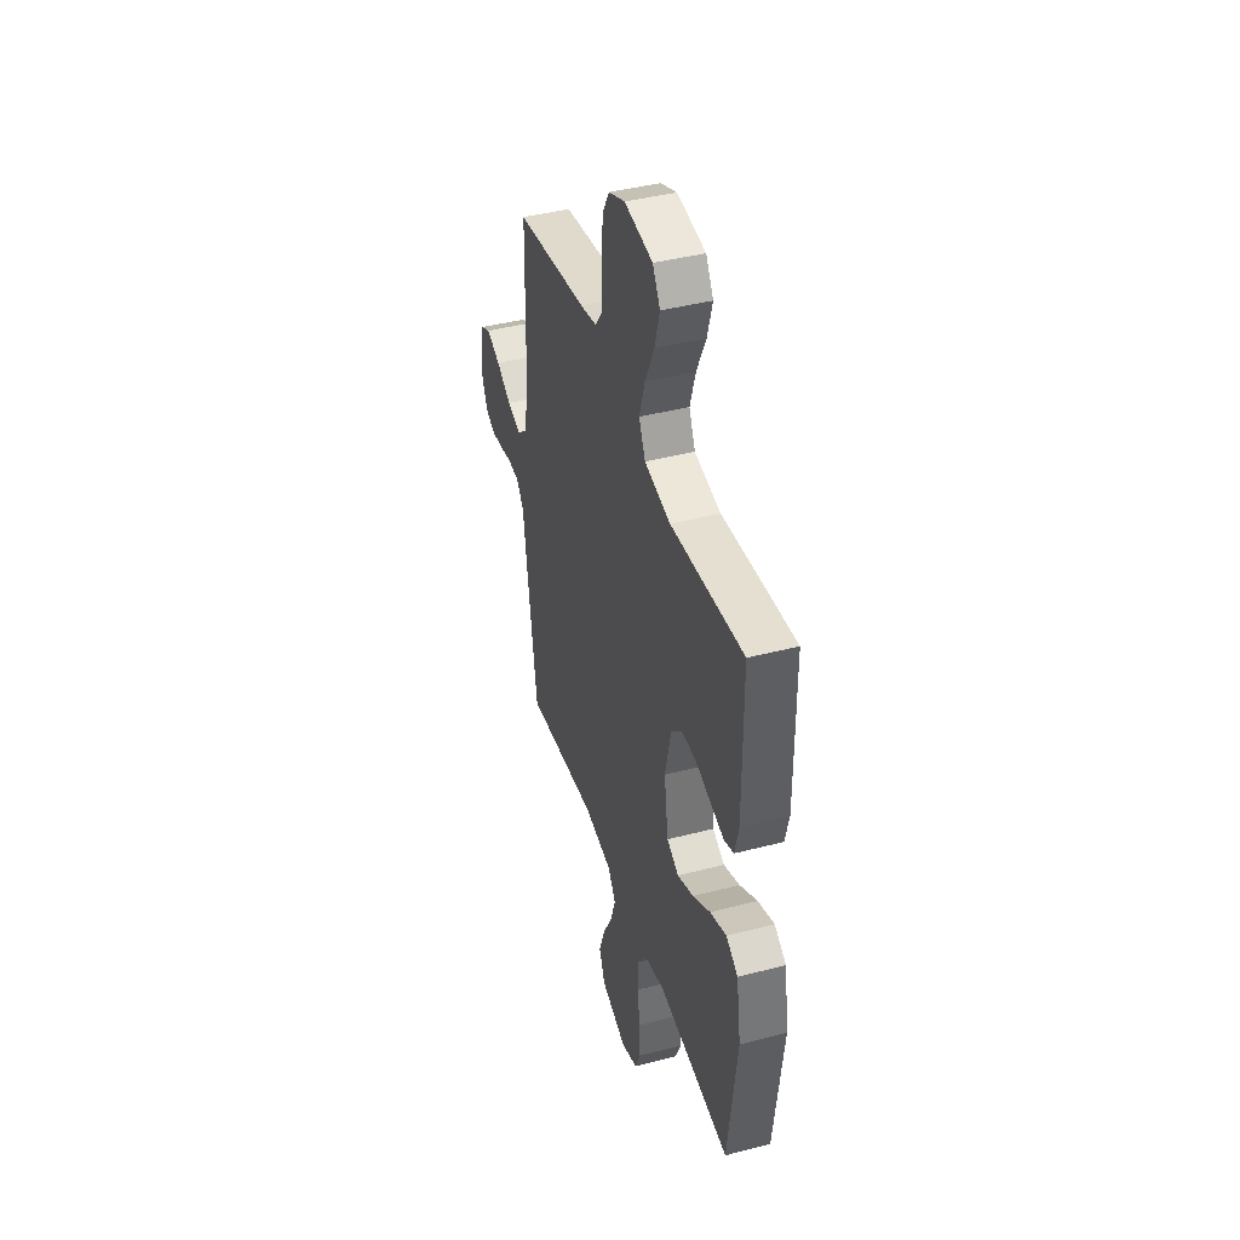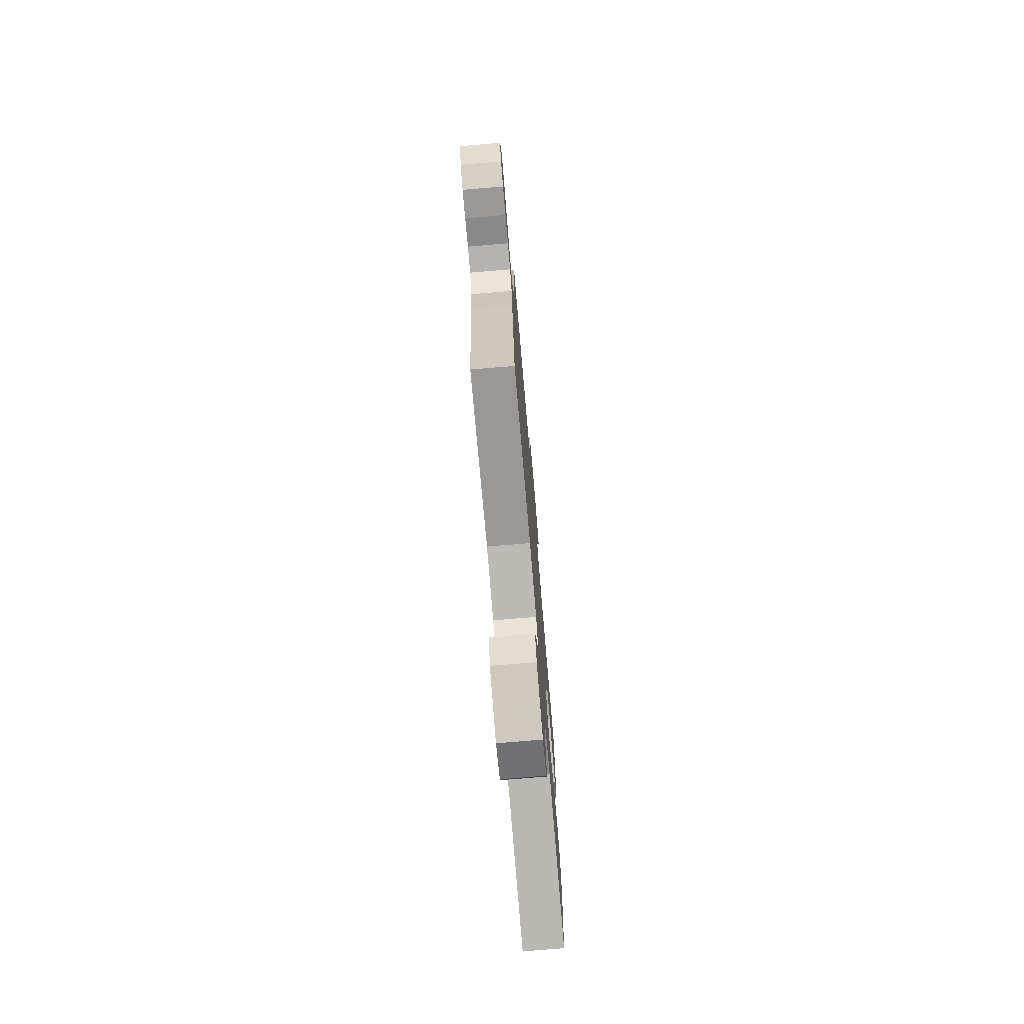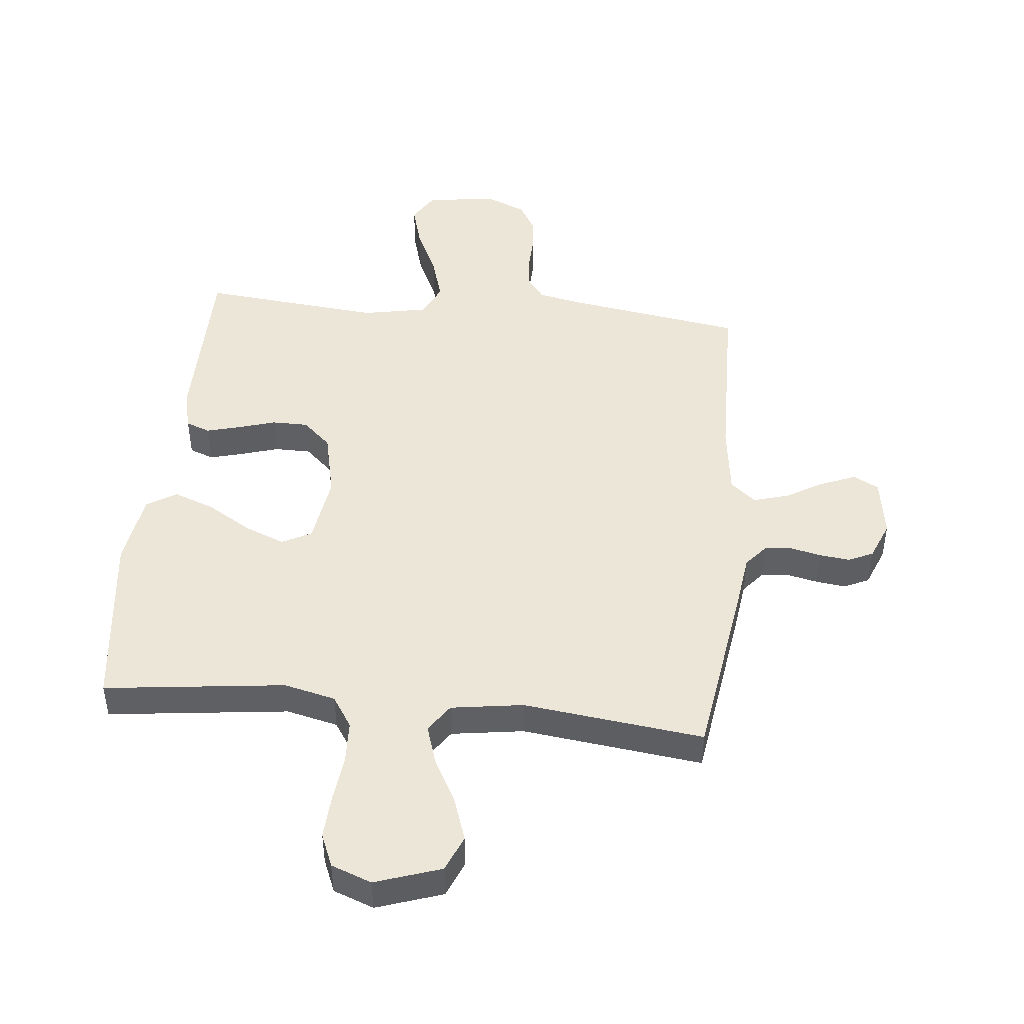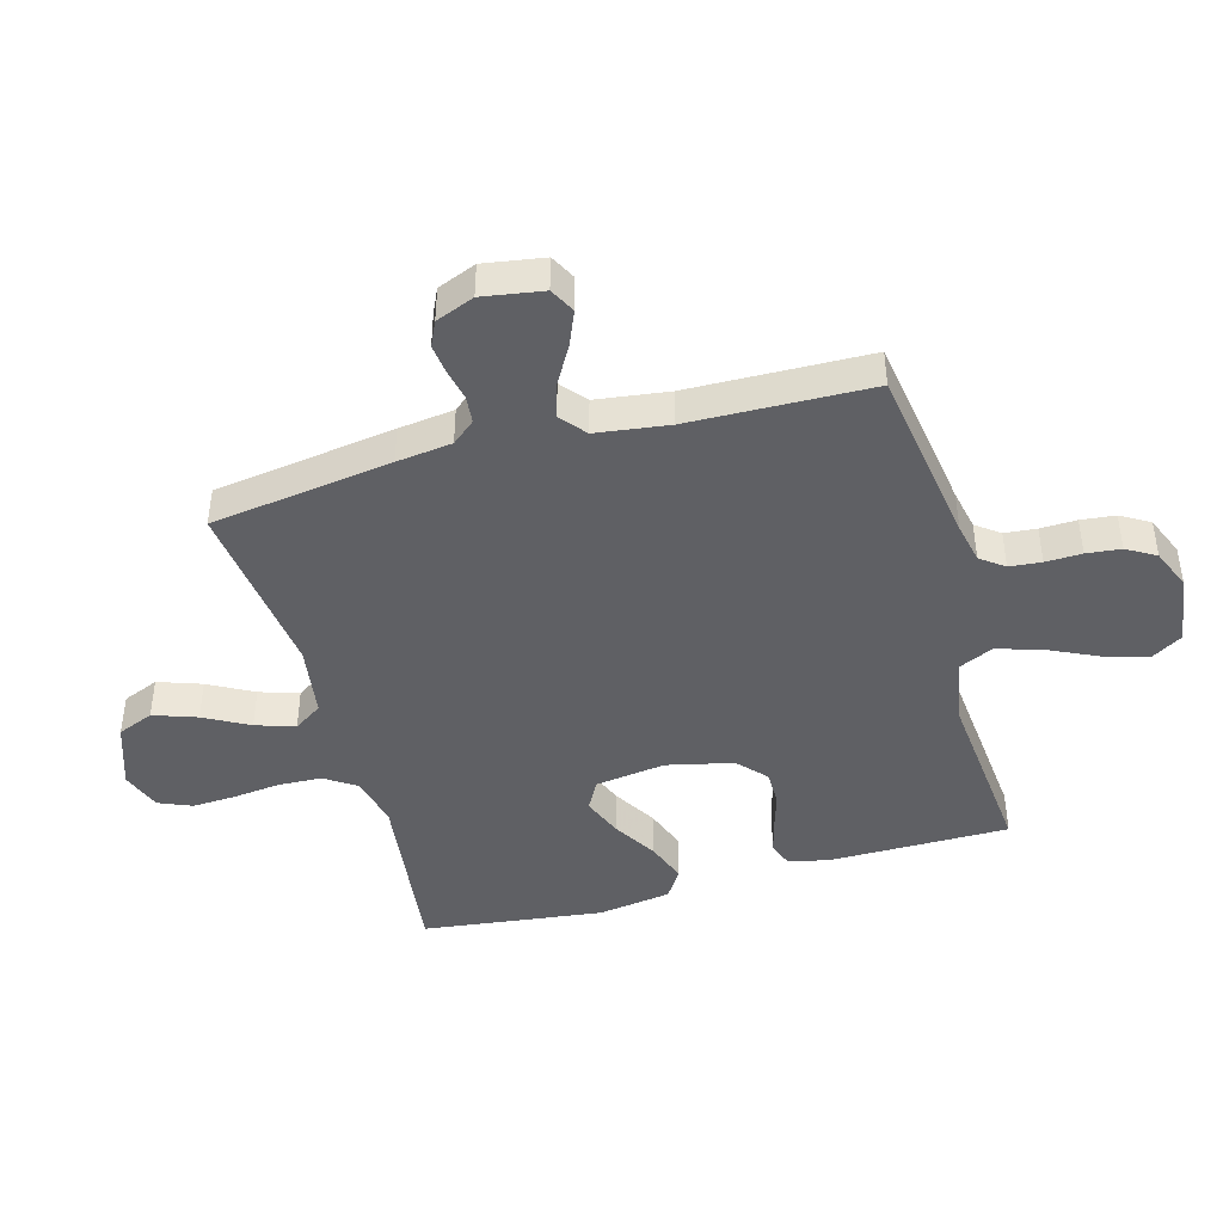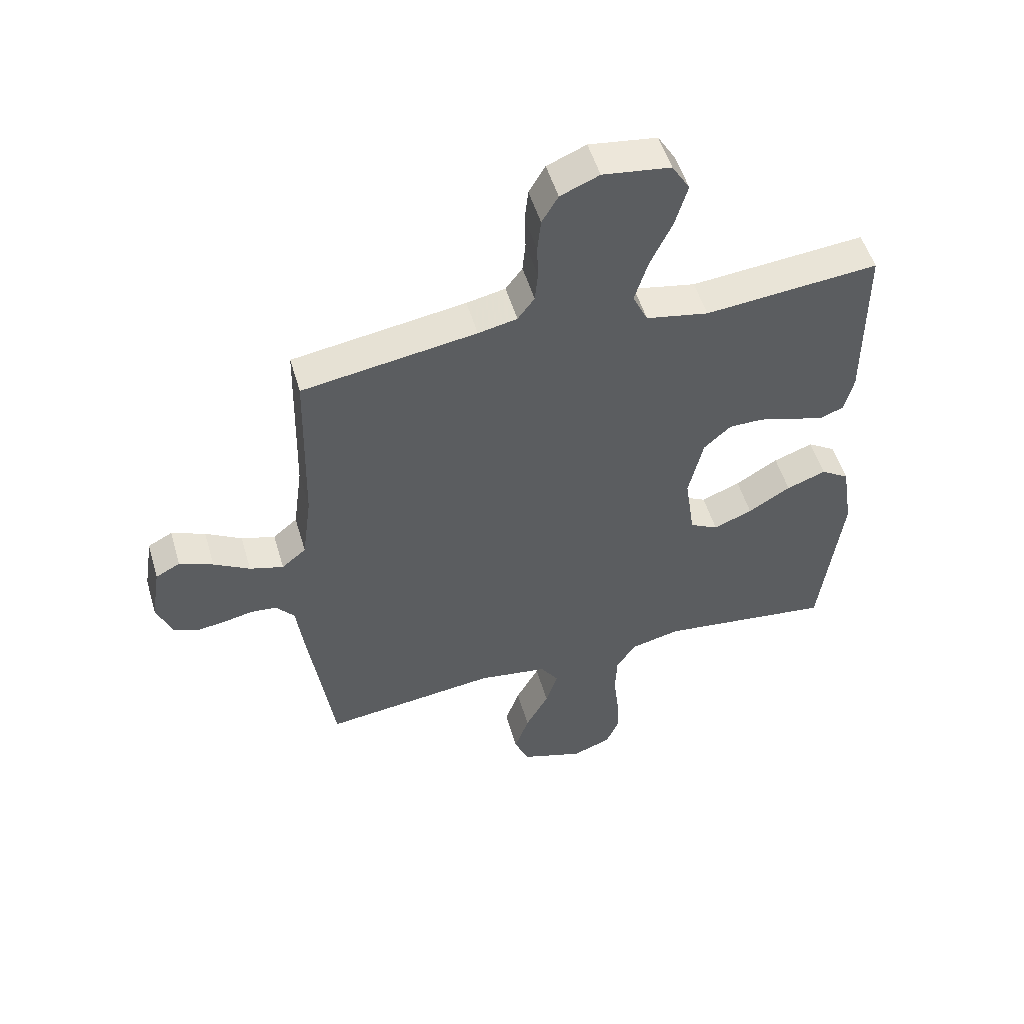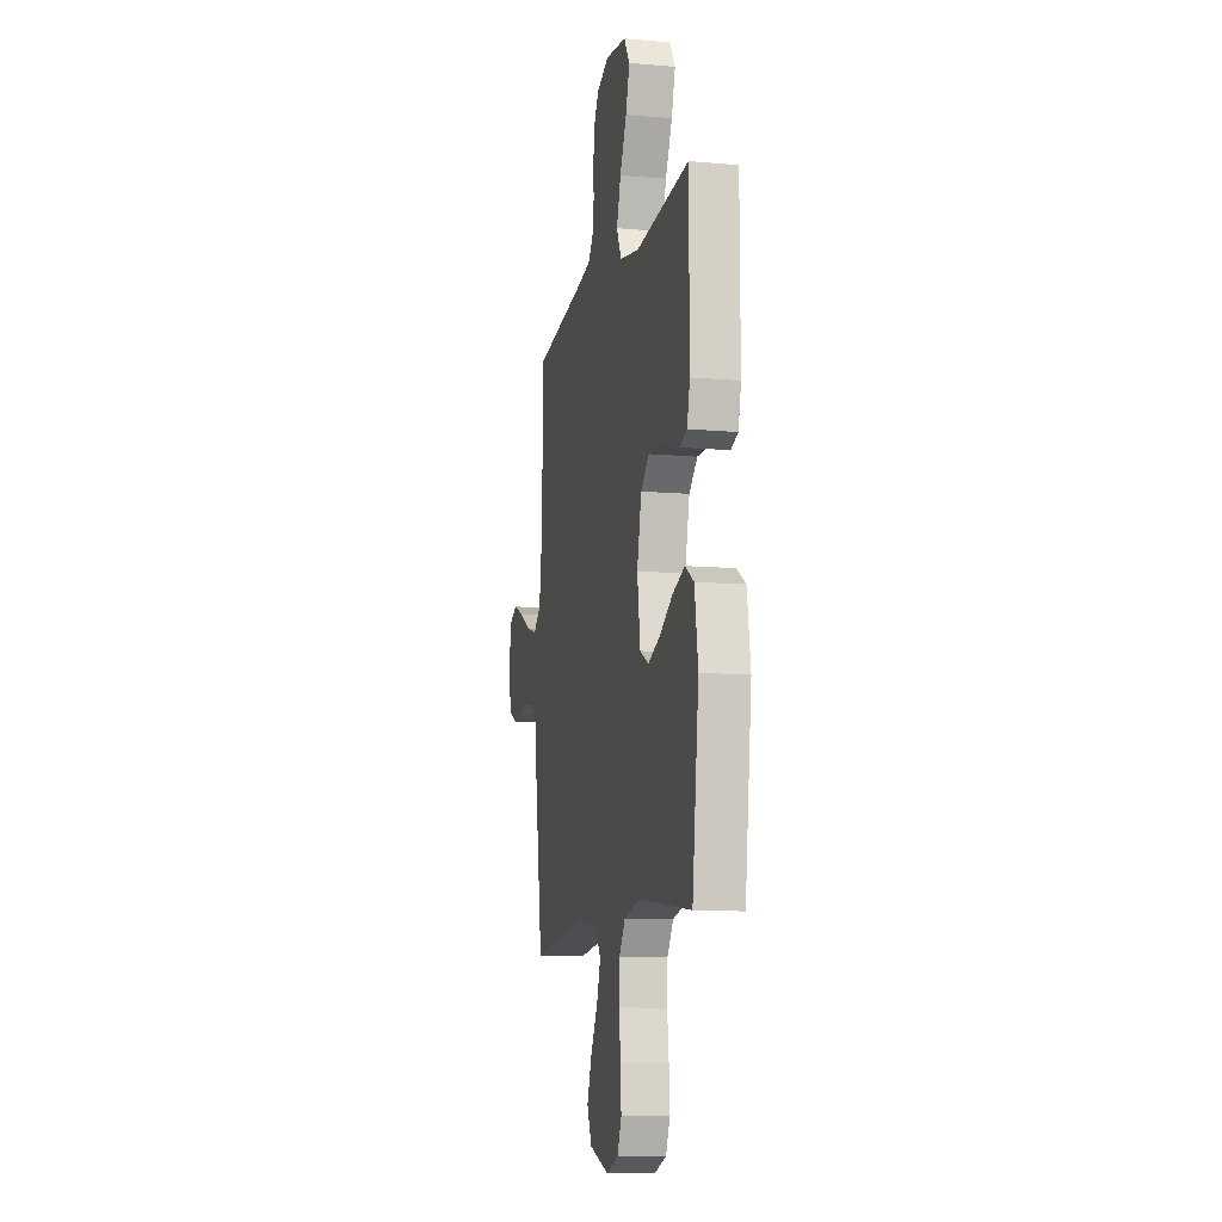
<metadata>
{"format":"obj","ext":"obj","renderer":"f3d","projection":"perspective","resolution":1024,"background":"white","views":[{"elev":42.3,"azim":72.7,"up":"+Z"},{"elev":-75.3,"azim":-85.2,"up":"+Z"},{"elev":46.6,"azim":-174.1,"up":"+Y"},{"elev":-43.7,"azim":-74.5,"up":"+Y"},{"elev":52.2,"azim":-16.3,"up":"+Z"},{"elev":-10.6,"azim":77.4,"up":"+Z"}]}
</metadata>
<code>
v 0.5 0.07 0.5
v 0.501 0.07 0.2
v 0.485 0.07 0.134
v 0.445 0.07 0.119
v 0.389 0.07 0.134
v 0.327 0.07 0.153
v 0.267 0.07 0.153
v 0.22 0.07 0.11
v 0.195 0.07 0
v 0.212 0.07 -0.117
v 0.261 0.07 -0.143
v 0.328 0.07 -0.116
v 0.401 0.07 -0.072
v 0.469 0.07 -0.047
v 0.518 0.07 -0.078
v 0.537 0.07 -0.2
v 0.5 0.07 -0.5
v 0.2 0.07 -0.463
v 0.114 0.07 -0.483
v 0.08 0.07 -0.535
v 0.077 0.07 -0.606
v 0.086 0.07 -0.684
v 0.09 0.07 -0.757
v 0.067 0.07 -0.812
v 0 0.07 -0.837
v -0.109 0.07 -0.8
v -0.134 0.07 -0.74
v -0.109 0.07 -0.668
v -0.069 0.07 -0.594
v -0.048 0.07 -0.529
v -0.08 0.07 -0.482
v -0.2 0.07 -0.464
v -0.5 0.07 -0.5
v -0.544 0.07 -0.2
v -0.556 0.07 -0.108
v -0.588 0.07 -0.07
v -0.633 0.07 -0.066
v -0.684 0.07 -0.077
v -0.734 0.07 -0.083
v -0.775 0.07 -0.064
v -0.801 0.07 0
v -0.785 0.07 0.1
v -0.743 0.07 0.122
v -0.685 0.07 0.098
v -0.623 0.07 0.062
v -0.565 0.07 0.045
v -0.523 0.07 0.08
v -0.507 0.07 0.2
v -0.5 0.07 0.5
v -0.2 0.07 0.546
v -0.133 0.07 0.56
v -0.104 0.07 0.599
v -0.099 0.07 0.652
v -0.101 0.07 0.712
v -0.095 0.07 0.769
v -0.067 0.07 0.817
v 0 0.07 0.845
v 0.117 0.07 0.829
v 0.148 0.07 0.778
v 0.127 0.07 0.705
v 0.089 0.07 0.624
v 0.066 0.07 0.549
v 0.092 0.07 0.493
v 0.2 0.07 0.472
v 0.5 0 0.5
v 0.501 0 0.2
v 0.485 0 0.134
v 0.445 0 0.119
v 0.389 0 0.134
v 0.327 0 0.153
v 0.267 0 0.153
v 0.22 0 0.11
v 0.195 0 0
v 0.212 0 -0.117
v 0.261 0 -0.143
v 0.328 0 -0.116
v 0.401 0 -0.072
v 0.469 0 -0.047
v 0.518 0 -0.078
v 0.537 0 -0.2
v 0.5 0 -0.5
v 0.2 0 -0.463
v 0.114 0 -0.483
v 0.08 0 -0.535
v 0.077 0 -0.606
v 0.086 0 -0.684
v 0.09 0 -0.757
v 0.067 0 -0.812
v 0 0 -0.837
v -0.109 0 -0.8
v -0.134 0 -0.74
v -0.109 0 -0.668
v -0.069 0 -0.594
v -0.048 0 -0.529
v -0.08 0 -0.482
v -0.2 0 -0.464
v -0.5 0 -0.5
v -0.544 0 -0.2
v -0.556 0 -0.108
v -0.588 0 -0.07
v -0.633 0 -0.066
v -0.684 0 -0.077
v -0.734 0 -0.083
v -0.775 0 -0.064
v -0.801 0 0
v -0.785 0 0.1
v -0.743 0 0.122
v -0.685 0 0.098
v -0.623 0 0.062
v -0.565 0 0.045
v -0.523 0 0.08
v -0.507 0 0.2
v -0.5 0 0.5
v -0.2 0 0.546
v -0.133 0 0.56
v -0.104 0 0.599
v -0.099 0 0.652
v -0.101 0 0.712
v -0.095 0 0.769
v -0.067 0 0.817
v 0 0 0.845
v 0.117 0 0.829
v 0.148 0 0.778
v 0.127 0 0.705
v 0.089 0 0.624
v 0.066 0 0.549
v 0.092 0 0.493
v 0.2 0 0.472
f 58 59 60 61
f 58 61 62
f 57 58 62
f 56 57 62
f 53 54 55 56
f 52 53 56 62
f 51 52 62 63
f 48 49 50
f 47 48 50 51
f 42 43 44 45
f 42 45 46
f 41 42 46
f 40 41 46
f 37 38 39 40
f 37 40 46
f 36 37 46 47
f 32 33 34 35
f 31 32 35 36
f 26 27 28 29
f 26 29 30
f 25 26 30
f 24 25 30
f 21 22 23 24
f 20 21 24 30
f 19 20 30 31
f 15 16 17 18
f 12 13 14 15
f 11 12 15 18
f 10 11 18 19
f 3 4 5 6
f 1 2 3 6
f 64 1 6 7
f 63 64 7 8
f 51 63 8 9
f 31 36 47 51
f 19 31 51
f 9 10 19 51
f 125 124 123 122
f 126 125 122
f 126 122 121
f 126 121 120
f 120 119 118 117
f 126 120 117 116
f 127 126 116 115
f 114 113 112
f 115 114 112 111
f 109 108 107 106
f 110 109 106
f 110 106 105
f 110 105 104
f 104 103 102 101
f 110 104 101
f 111 110 101 100
f 99 98 97 96
f 100 99 96 95
f 93 92 91 90
f 94 93 90
f 94 90 89
f 94 89 88
f 88 87 86 85
f 94 88 85 84
f 95 94 84 83
f 82 81 80 79
f 79 78 77 76
f 82 79 76 75
f 83 82 75 74
f 70 69 68 67
f 70 67 66 65
f 71 70 65 128
f 72 71 128 127
f 73 72 127 115
f 115 111 100 95
f 115 95 83
f 115 83 74 73
f 1 65 66 2
f 2 66 67 3
f 3 67 68 4
f 4 68 69 5
f 5 69 70 6
f 6 70 71 7
f 7 71 72 8
f 8 72 73 9
f 9 73 74 10
f 10 74 75 11
f 11 75 76 12
f 12 76 77 13
f 13 77 78 14
f 14 78 79 15
f 15 79 80 16
f 16 80 81 17
f 17 81 82 18
f 18 82 83 19
f 19 83 84 20
f 20 84 85 21
f 21 85 86 22
f 22 86 87 23
f 23 87 88 24
f 24 88 89 25
f 25 89 90 26
f 26 90 91 27
f 27 91 92 28
f 28 92 93 29
f 29 93 94 30
f 30 94 95 31
f 31 95 96 32
f 32 96 97 33
f 33 97 98 34
f 34 98 99 35
f 35 99 100 36
f 36 100 101 37
f 37 101 102 38
f 38 102 103 39
f 39 103 104 40
f 40 104 105 41
f 41 105 106 42
f 42 106 107 43
f 43 107 108 44
f 44 108 109 45
f 45 109 110 46
f 46 110 111 47
f 47 111 112 48
f 48 112 113 49
f 49 113 114 50
f 50 114 115 51
f 51 115 116 52
f 52 116 117 53
f 53 117 118 54
f 54 118 119 55
f 55 119 120 56
f 56 120 121 57
f 57 121 122 58
f 58 122 123 59
f 59 123 124 60
f 60 124 125 61
f 61 125 126 62
f 62 126 127 63
f 63 127 128 64
f 64 128 65 1

</code>
